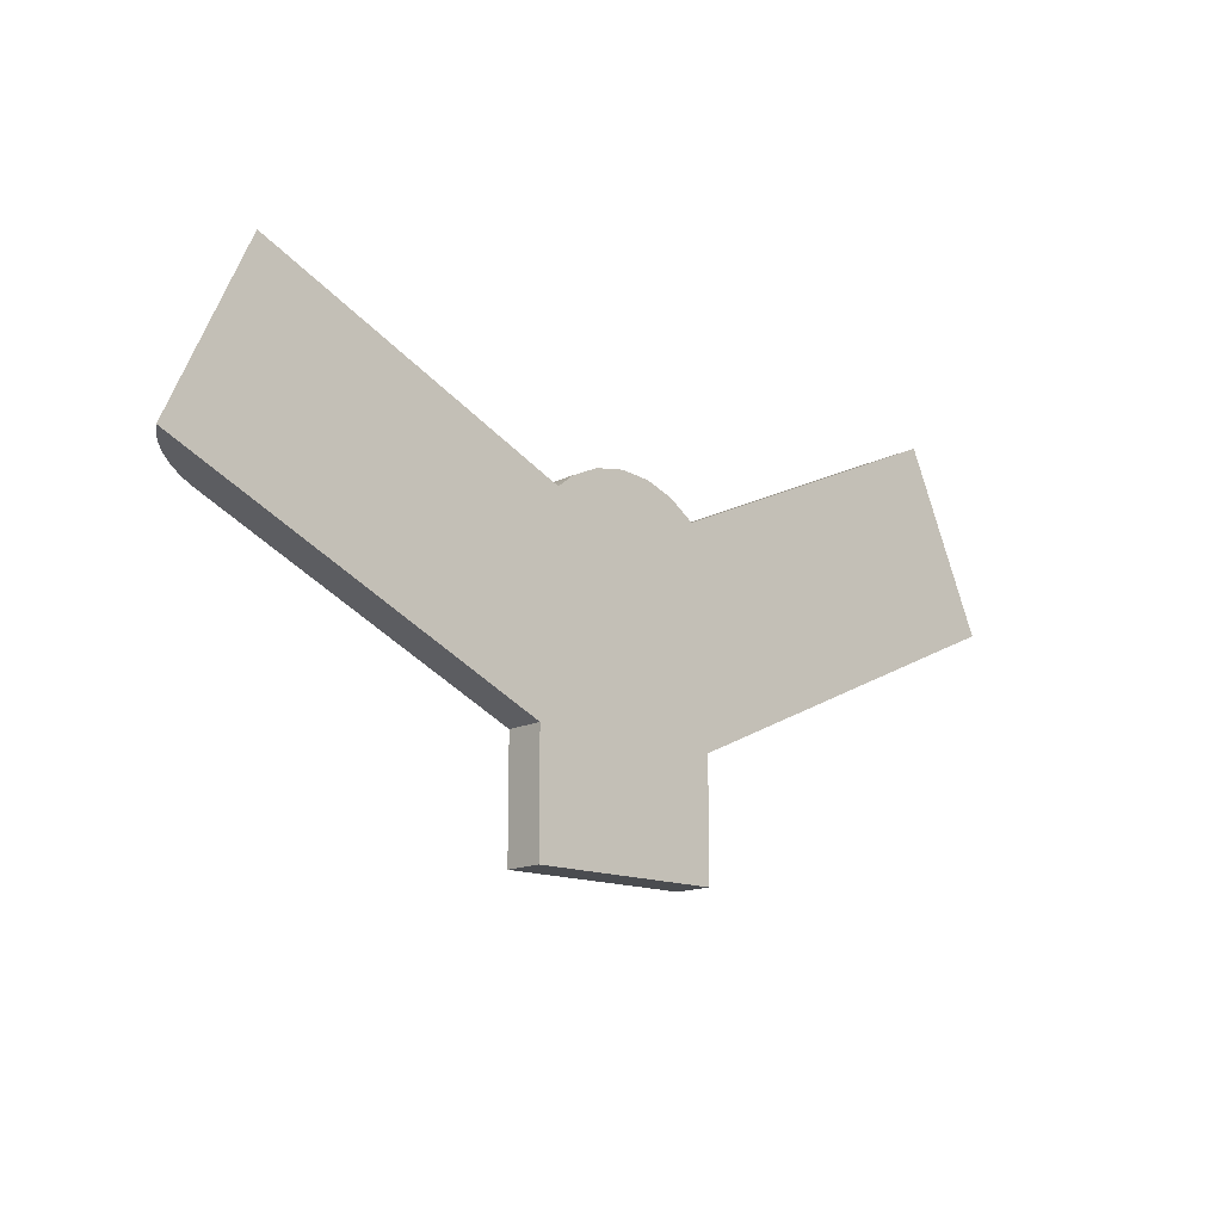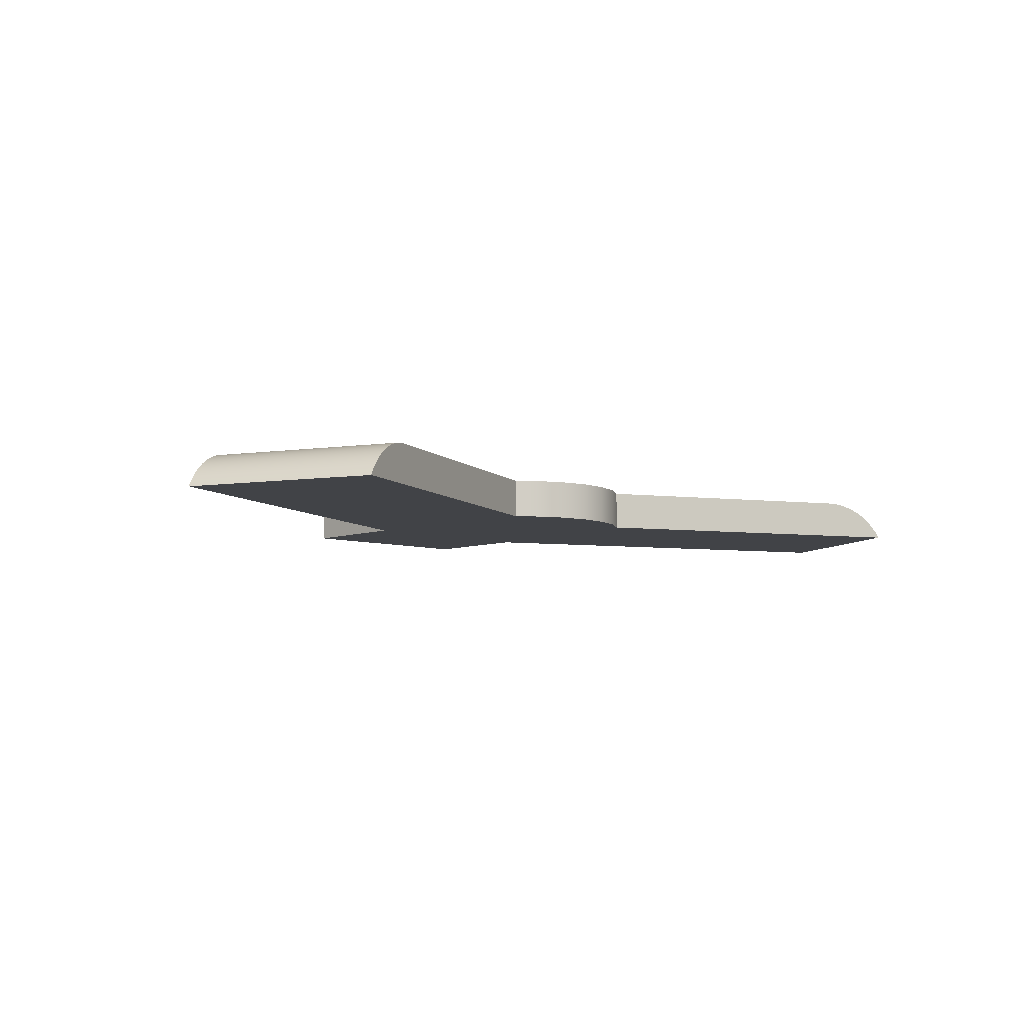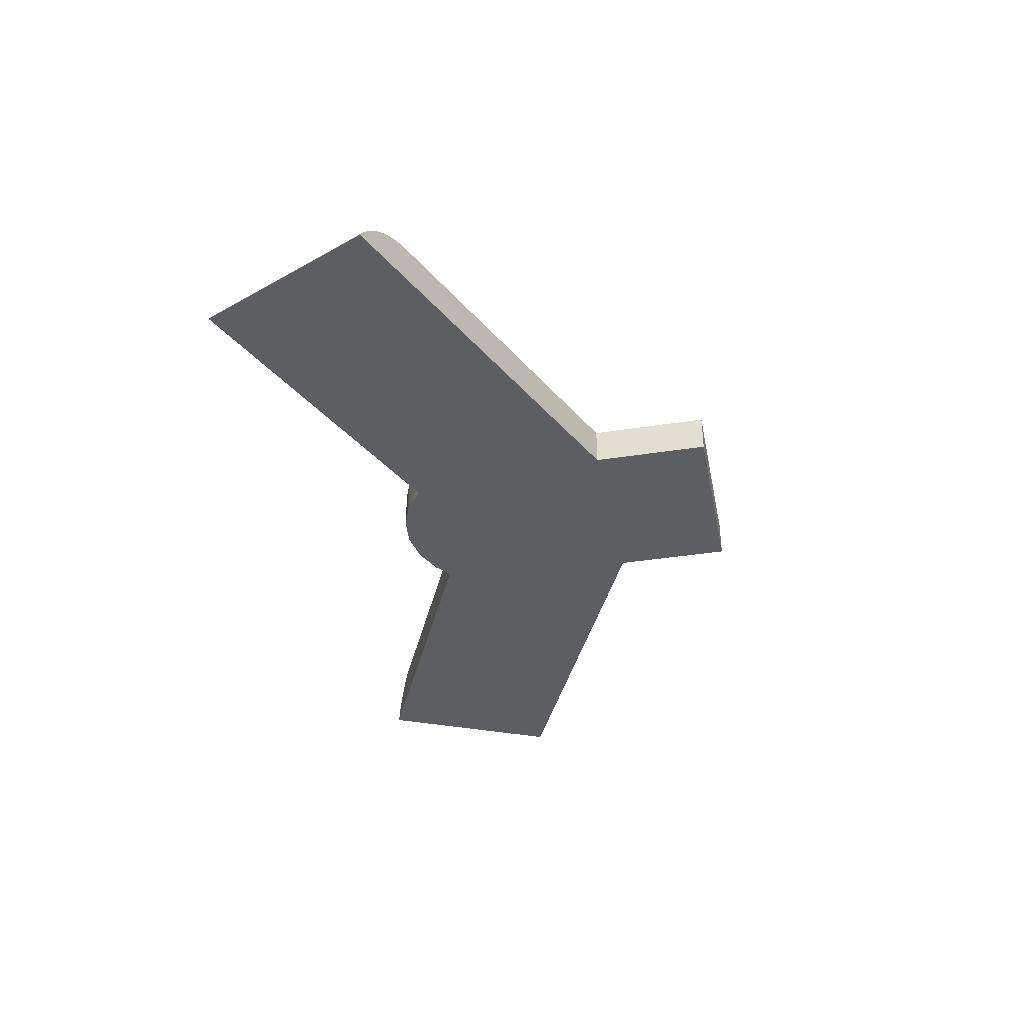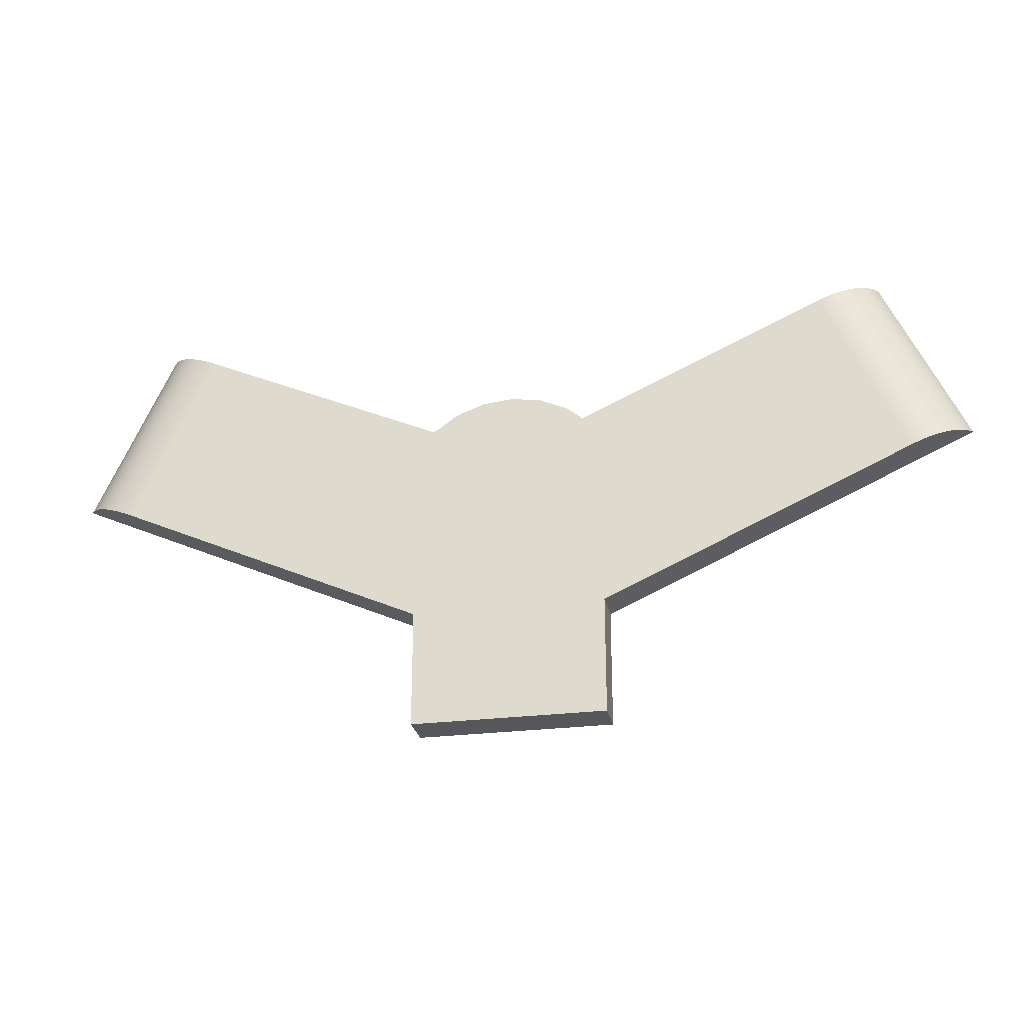
<metadata>
{"format":"obj","ext":"obj","renderer":"f3d","projection":"perspective","resolution":1024,"background":"white","views":[{"elev":-14.7,"azim":-42.7,"up":"+Z"},{"elev":-7.0,"azim":-42.9,"up":"+Y"},{"elev":-38.1,"azim":101.2,"up":"+Y"},{"elev":-26.5,"azim":-168.7,"up":"+Z"}]}
</metadata>
<code>
v -0.1101 -0.6014 -0.03887
v 0.106 -0.6014 -0.03887
v -0.1101 -0.6014 -0.01739
v 0.106 -0.6014 -0.01739
v -0.1131 -0.6014 -0.05169
v -0.1005 -0.6014 -0.07929
v 0.1091 -0.6014 0.01692
v -0.1049 -0.6014 0.03694
v -0.1154 -0.6014 0.008469
v -0.08111 -0.6014 -0.1027
v 0.09645 -0.6014 0.04451
v 0.1114 -0.6014 -0.04324
v -0.08729 -0.6014 0.0617
v -0.1093 -0.6014 -0.1503
v -0.1182 -0.6014 -0.02176
v -0.05634 -0.6014 -0.1202
v -0.1093 -0.6014 -0.2799
v 0.07707 -0.6014 0.06789
v 0.3624 -0.6014 0.203
v 0.1008 -0.6014 -0.07171
v 0.1142 -0.6014 -0.01301
v -0.3664 -0.6014 0.203
v -0.08884 -0.6014 0.07764
v -0.08038 -0.6014 0.06743
v -0.02787 -0.6014 -0.1308
v 0.1053 -0.6014 -0.2799
v 0.05231 -0.6014 0.08545
v 0.08568 -0.6014 0.07804
v 0.08326 -0.6014 -0.09648
v 0.1053 -0.6014 -0.1503
v 0.4513 -0.6014 0.005989
v -0.07103 -0.6014 0.0924
v -0.06392 -0.6014 0.08108
v -0.1093 -0.6096 -0.2799
v 0.002357 -0.6014 -0.1336
v 0.1053 -0.6096 -0.2799
v 0.02384 -0.6014 0.09601
v 0.05855 -0.6014 0.09728
v 0.3692 -0.6017 0.2061
v 0.05988 -0.6014 -0.1159
v -0.3732 -0.6017 0.2061
v -0.07103 -0.6096 0.0924
v -0.03632 -0.6014 0.09374
v -0.4554 -0.6014 0.005989
v -0.1093 -0.6096 -0.1503
v 0.03229 -0.6014 -0.1285
v -0.00639 -0.6014 0.09884
v 0.02681 -0.6014 0.109
v 0.05855 -0.6096 0.09728
v 0.376 -0.6027 0.2091
v 0.4581 -0.6017 0.00907
v -0.38 -0.6027 0.2091
v -0.08884 -0.6096 0.07764
v -0.04027 -0.6014 0.1065
v -0.4622 -0.6017 0.00907
v -0.1093 -0.6446 -0.1503
v -0.4552 -0.6096 0.005915
v 0.0934 -0.6446 -0.2799
v 0.1053 -0.6096 -0.1503
v 0.02681 -0.6096 0.109
v 0.08568 -0.6096 0.07804
v 0.3826 -0.6043 0.2121
v 0.4649 -0.6027 0.01213
v -0.3867 -0.6043 0.2121
v -0.3663 -0.6096 0.2029
v 0.106 -0.6096 -0.01739
v -0.08884 -0.6446 0.07764
v -0.04027 -0.6096 0.1065
v -0.006893 -0.6014 0.1122
v -0.469 -0.6027 0.01213
v -0.1093 -0.6446 -0.2766
v -0.5141 -0.6446 0.03252
v -0.4884 -0.6095 0.02092
v -0.4615 -0.6099 0.008773
v 0.1053 -0.6446 -0.2799
v -0.09744 -0.6446 -0.2799
v 0.4512 -0.6096 0.005915
v 0.1053 -0.6446 -0.1503
v -0.006893 -0.6096 0.1122
v 0.05855 -0.6446 0.09728
v 0.3622 -0.6096 0.2029
v 0.02681 -0.6446 0.109
v 0.3892 -0.6066 0.2151
v 0.4716 -0.6043 0.01514
v -0.3932 -0.6066 0.2151
v -0.3995 -0.6095 0.2179
v -0.3726 -0.6099 0.2058
v -0.0971 -0.6096 0.0708
v -0.07103 -0.6446 0.0924
v -0.4242 -0.6429 0.2291
v -0.4756 -0.6043 0.01514
v -0.1093 -0.6446 -0.2799
v -0.09744 -0.6446 -0.2766
v -0.5132 -0.6429 0.03209
v -0.434 -0.6446 0.2335
v -0.4821 -0.6066 0.01808
v -0.4676 -0.6108 0.01154
v 0.1053 -0.6446 -0.2766
v 0.0934 -0.6446 -0.2766
v 0.4844 -0.6095 0.02092
v 0.4575 -0.6099 0.008773
v 0.5101 -0.6446 0.03252
v -0.006893 -0.6446 0.1122
v 0.08617 -0.6096 0.07769
v 0.08568 -0.6446 0.07804
v 0.3955 -0.6095 0.2179
v 0.3685 -0.6099 0.2058
v 0.4781 -0.6066 0.01808
v -0.3787 -0.6108 0.2085
v -0.1101 -0.6096 -0.01739
v -0.4252 -0.6446 0.2295
v -0.4205 -0.6375 0.2274
v -0.04027 -0.6446 0.1065
v -0.5193 -0.6383 0.03488
v -0.5094 -0.6375 0.03041
v -0.523 -0.6446 0.03651
v -0.4737 -0.6123 0.01426
v 0.4636 -0.6108 0.01154
v 0.5091 -0.6429 0.03209
v 0.4211 -0.6446 0.2295
v 0.1078 -0.6096 0.05163
v 0.4202 -0.6429 0.2291
v 0.3747 -0.6108 0.2085
v -0.3847 -0.6123 0.2112
v -0.1167 -0.6096 0.04318
v -0.4164 -0.6325 0.2255
v -0.4304 -0.6383 0.2319
v -0.5053 -0.6325 0.02854
v -0.4055 -0.613 0.2206
v -0.4795 -0.6143 0.01691
v 0.4696 -0.6123 0.01426
v 0.5054 -0.6375 0.03041
v 0.5189 -0.6446 0.03651
v 0.43 -0.6446 0.2335
v 0.08617 -0.6446 0.07769
v 0.106 -0.6096 -0.03887
v 0.4165 -0.6375 0.2274
v 0.3807 -0.6123 0.2112
v -0.3906 -0.6143 0.2139
v -0.1118 -0.6096 -0.0864
v -0.4118 -0.6279 0.2235
v -0.4263 -0.6323 0.23
v -0.5152 -0.6323 0.03302
v -0.5008 -0.6279 0.0265
v -0.4945 -0.613 0.02365
v -0.4852 -0.6169 0.01948
v 0.4015 -0.613 0.2206
v 0.4755 -0.6143 0.01691
v 0.5013 -0.6325 0.02854
v 0.5153 -0.6383 0.03488
v 0.4264 -0.6383 0.2319
v 0.1126 -0.6096 -0.07796
v 0.4123 -0.6325 0.2255
v 0.3866 -0.6143 0.2139
v -0.3963 -0.6169 0.2165
v -0.1259 -0.6096 -0.05564
v -0.1101 -0.6096 -0.03887
v -0.407 -0.6238 0.2213
v -0.4959 -0.6238 0.02429
v -0.4113 -0.617 0.2232
v -0.4907 -0.6201 0.02195
v 0.4904 -0.613 0.02365
v 0.4812 -0.6169 0.01948
v 0.4967 -0.6279 0.0265
v 0.5112 -0.6323 0.03302
v 0.09306 -0.6096 -0.1056
v 0.1219 -0.6096 0.02086
v 0.4222 -0.6323 0.23
v 0.4078 -0.6279 0.2235
v 0.3923 -0.6169 0.2165
v -0.4018 -0.6201 0.2189
v -0.1285 -0.6096 0.01144
v -0.0902 -0.6096 -0.1125
v -0.4217 -0.6267 0.2279
v -0.5106 -0.6267 0.03095
v -0.5002 -0.617 0.02625
v 0.4072 -0.617 0.2232
v 0.4867 -0.6201 0.02195
v 0.4919 -0.6238 0.02429
v 0.067 -0.6096 -0.1272
v 0.1244 -0.6096 -0.04622
v 0.4029 -0.6238 0.2213
v 0.3977 -0.6201 0.2189
v -0.1316 -0.6096 -0.02226
v -0.4167 -0.6216 0.2257
v -0.5056 -0.6216 0.02868
v 0.4962 -0.617 0.02625
v 0.5066 -0.6267 0.03095
v 0.4177 -0.6267 0.2279
v 0.03623 -0.6096 -0.1413
v 0.1276 -0.6096 -0.01251
v -0.06259 -0.6096 -0.1321
v 0.4126 -0.6216 0.2257
v 0.5016 -0.6216 0.02868
v 0.00286 -0.6096 -0.147
v -0.03085 -0.6096 -0.1438
f 6 5 14
f 10 6 17
f 7 19 11
f 8 22 9
f 13 23 8
f 5 15 14
f 17 6 14
f 15 9 22
f 16 10 26
f 26 10 17
f 11 28 18
f 19 28 11
f 21 19 7
f 20 30 12
f 21 12 31
f 23 22 8
f 32 23 13
f 24 32 13
f 15 22 14
f 17 14 34
f 25 16 26
f 26 17 36
f 18 38 27
f 28 38 18
f 19 39 28
f 19 21 31
f 20 29 26
f 31 12 30
f 30 20 26
f 22 23 41
f 33 32 24
f 44 14 22
f 45 34 14
f 34 36 17
f 35 25 26
f 26 36 30
f 27 48 37
f 38 48 27
f 39 50 28
f 19 31 39
f 29 40 26
f 31 30 51
f 41 23 52
f 22 41 44
f 54 32 33
f 43 54 33
f 44 55 14
f 45 56 34
f 45 14 57
f 34 58 36
f 46 35 26
f 59 30 36
f 37 48 47
f 50 62 28
f 39 51 50
f 51 39 31
f 40 46 26
f 51 30 63
f 52 23 64
f 41 52 55
f 55 44 41
f 53 65 23
f 69 54 43
f 47 69 43
f 55 70 14
f 71 34 56
f 56 45 72
f 73 57 14
f 57 74 45
f 75 36 58
f 58 34 76
f 59 77 30
f 59 36 78
f 48 69 47
f 61 28 81
f 62 83 28
f 50 63 62
f 63 50 51
f 63 30 84
f 64 23 85
f 52 64 70
f 70 55 52
f 86 23 65
f 65 53 87
f 53 67 90
f 70 91 14
f 92 34 71
f 71 56 93
f 94 72 45
f 56 72 95
f 57 73 74
f 96 73 14
f 74 97 45
f 75 98 36
f 58 99 75
f 92 76 34
f 76 93 58
f 100 30 77
f 77 59 101
f 98 78 36
f 78 102 59
f 106 81 28
f 81 107 61
f 83 106 28
f 62 84 83
f 84 62 63
f 84 30 108
f 85 23 86
f 64 85 91
f 91 70 64
f 65 87 86
f 87 53 109
f 89 99 67
f 111 90 67
f 112 53 90
f 91 96 14
f 92 71 76
f 93 56 67
f 93 76 71
f 94 114 72
f 115 94 45
f 116 95 72
f 111 56 95
f 74 73 97
f 73 96 86
f 97 117 45
f 98 75 99
f 99 58 93
f 108 30 100
f 77 101 100
f 101 59 118
f 98 99 78
f 119 59 102
f 102 78 120
f 105 99 80
f 61 122 105
f 80 99 82
f 81 106 107
f 107 123 61
f 82 99 103
f 83 108 106
f 108 83 84
f 85 86 96
f 96 91 85
f 87 109 86
f 109 53 124
f 99 93 67
f 113 99 89
f 111 95 90
f 67 56 111
f 126 53 112
f 112 90 127
f 116 72 114
f 115 114 94
f 128 115 45
f 95 116 127
f 97 73 117
f 86 129 73
f 117 130 45
f 100 106 108
f 101 118 100
f 118 59 131
f 78 99 105
f 132 59 119
f 102 133 119
f 120 78 105
f 134 102 120
f 103 99 113
f 120 105 122
f 137 122 61
f 107 106 123
f 123 138 61
f 109 124 86
f 124 53 139
f 127 90 95
f 141 53 126
f 126 112 142
f 142 112 127
f 114 127 116
f 143 114 115
f 128 143 115
f 144 128 45
f 73 145 117
f 145 73 129
f 86 124 129
f 130 146 45
f 117 145 130
f 106 100 147
f 118 131 100
f 131 59 148
f 149 59 132
f 132 119 150
f 150 119 133
f 133 102 134
f 134 120 151
f 122 151 120
f 137 151 122
f 153 137 61
f 123 106 138
f 138 154 61
f 139 53 155
f 124 139 129
f 158 53 141
f 141 126 142
f 127 114 142
f 143 142 114
f 144 143 128
f 159 144 45
f 129 160 145
f 146 161 45
f 130 145 146
f 162 147 100
f 106 147 138
f 100 131 162
f 148 59 163
f 131 148 162
f 164 59 149
f 149 132 165
f 165 132 150
f 150 133 151
f 134 151 133
f 168 151 137
f 153 168 137
f 169 153 61
f 154 170 61
f 138 147 154
f 155 53 171
f 139 155 129
f 171 53 158
f 158 141 174
f 174 141 142
f 142 143 174
f 175 143 144
f 159 175 144
f 161 159 45
f 176 145 160
f 129 155 160
f 146 176 161
f 145 176 146
f 147 162 177
f 163 59 178
f 148 163 162
f 179 59 164
f 164 149 165
f 165 150 168
f 151 168 150
f 169 168 153
f 182 169 61
f 170 183 61
f 154 147 170
f 155 171 160
f 171 158 185
f 185 158 174
f 175 174 143
f 186 175 159
f 161 186 159
f 160 185 176
f 176 186 161
f 187 177 162
f 147 177 170
f 178 59 179
f 163 178 187
f 162 163 187
f 179 164 188
f 188 164 165
f 168 189 165
f 189 168 169
f 182 189 169
f 183 182 61
f 170 177 183
f 160 171 185
f 185 174 186
f 175 186 174
f 186 176 185
f 177 187 193
f 178 179 194
f 187 178 194
f 194 179 188
f 188 165 189
f 193 189 182
f 183 193 182
f 177 193 183
f 194 193 187
f 188 189 194
f 193 194 189
f 1 5 3
f 3 5 1
f 6 1 2
f 2 1 6
f 4 7 2
f 2 7 4
f 3 8 4
f 4 8 3
f 5 1 6
f 6 1 5
f 5 9 3
f 3 9 5
f 6 2 10
f 10 2 6
f 4 11 7
f 7 11 4
f 12 2 7
f 7 2 12
f 3 9 8
f 8 9 3
f 4 8 13
f 13 8 4
f 14 5 6
f 9 5 15
f 15 5 9
f 10 2 16
f 16 2 10
f 17 6 10
f 4 18 11
f 11 18 4
f 11 19 7
f 20 2 12
f 12 2 20
f 12 7 21
f 21 7 12
f 9 22 8
f 8 23 13
f 4 13 24
f 24 13 4
f 14 15 5
f 14 6 17
f 22 9 15
f 16 2 25
f 25 2 16
f 26 10 16
f 17 10 26
f 4 27 18
f 18 27 4
f 18 28 11
f 11 28 19
f 7 19 21
f 29 2 20
f 20 2 29
f 12 30 20
f 31 12 21
f 8 22 23
f 13 23 32
f 13 32 24
f 4 24 33
f 33 24 4
f 14 22 15
f 34 14 17
f 25 2 35
f 35 2 25
f 26 16 25
f 36 17 26
f 4 37 27
f 27 37 4
f 27 38 18
f 18 38 28
f 28 39 19
f 31 21 19
f 40 2 29
f 29 2 40
f 26 29 20
f 30 12 31
f 26 20 30
f 41 23 22
f 23 42 32
f 32 42 23
f 24 32 33
f 4 33 43
f 43 33 4
f 22 14 44
f 14 34 45
f 17 36 34
f 35 2 46
f 46 2 35
f 26 25 35
f 30 36 26
f 4 47 37
f 37 47 4
f 37 48 27
f 27 48 38
f 49 28 38
f 38 28 49
f 28 50 39
f 39 31 19
f 46 2 40
f 40 2 46
f 26 40 29
f 51 30 31
f 52 23 41
f 44 41 22
f 42 23 53
f 53 23 42
f 42 54 32
f 32 54 42
f 33 32 54
f 33 54 43
f 4 43 47
f 47 43 4
f 14 55 44
f 57 14 45
f 26 35 46
f 36 30 59
f 47 48 37
f 60 38 48
f 48 38 60
f 28 49 61
f 61 49 28
f 38 60 49
f 49 60 38
f 28 62 50
f 50 51 39
f 31 39 51
f 26 46 40
f 63 30 51
f 64 23 52
f 55 52 41
f 41 44 55
f 23 65 53
f 66 53 42
f 42 53 66
f 53 42 67
f 54 42 68
f 68 42 54
f 43 54 69
f 43 69 47
f 14 70 55
f 14 57 73
f 30 77 59
f 47 69 48
f 48 79 60
f 60 79 48
f 66 49 61
f 61 49 66
f 49 61 80
f 81 28 61
f 60 49 82
f 66 60 49
f 49 60 66
f 28 83 62
f 62 63 50
f 51 50 63
f 84 30 63
f 85 23 64
f 70 64 52
f 52 55 70
f 65 23 86
f 66 88 53
f 53 88 66
f 66 42 68
f 68 42 66
f 89 67 42
f 42 68 89
f 68 69 54
f 54 69 68
f 14 91 70
f 74 73 57
f 14 73 96
f 77 30 100
f 79 48 69
f 69 48 79
f 79 60 103
f 66 79 60
f 60 79 66
f 66 61 104
f 104 61 66
f 105 80 61
f 80 82 49
f 28 81 106
f 82 103 60
f 28 106 83
f 83 84 62
f 63 62 84
f 108 30 84
f 86 23 85
f 91 85 64
f 64 70 91
f 86 87 65
f 110 88 66
f 66 88 110
f 66 68 79
f 79 68 66
f 113 89 68
f 69 68 79
f 79 68 69
f 14 96 91
f 72 114 94
f 97 73 74
f 86 96 73
f 100 30 108
f 100 101 77
f 103 113 79
f 61 104 105
f 66 104 121
f 121 104 66
f 107 106 81
f 106 108 83
f 84 83 108
f 96 86 85
f 85 91 96
f 86 109 87
f 110 125 88
f 88 125 110
f 68 79 113
f 90 95 111
f 127 90 112
f 114 72 116
f 94 114 115
f 127 116 95
f 117 73 97
f 73 129 86
f 108 106 100
f 100 118 101
f 119 133 102
f 135 105 104
f 66 121 136
f 136 121 66
f 123 106 107
f 86 124 109
f 140 125 110
f 110 125 140
f 95 90 127
f 142 112 126
f 127 112 142
f 116 127 114
f 115 114 143
f 115 143 128
f 117 145 73
f 129 73 145
f 129 124 86
f 130 145 117
f 147 100 106
f 100 131 118
f 150 119 132
f 133 119 150
f 151 120 134
f 152 136 121
f 121 136 152
f 120 151 122
f 122 151 137
f 138 106 123
f 129 139 124
f 156 125 140
f 140 125 156
f 157 140 110
f 110 140 157
f 142 126 141
f 142 114 127
f 114 142 143
f 128 143 144
f 145 160 129
f 146 145 130
f 100 147 162
f 138 147 106
f 162 131 100
f 162 148 131
f 165 132 149
f 150 132 165
f 151 133 150
f 133 151 134
f 166 136 152
f 152 136 166
f 152 121 167
f 167 121 152
f 137 151 168
f 137 168 153
f 154 147 138
f 129 155 139
f 156 172 125
f 125 172 156
f 140 157 173
f 173 157 140
f 174 141 158
f 142 141 174
f 174 143 142
f 144 143 175
f 144 175 159
f 160 145 176
f 160 155 129
f 161 176 146
f 146 176 145
f 177 162 147
f 162 163 148
f 165 149 164
f 168 150 165
f 150 168 151
f 180 136 166
f 166 136 180
f 152 167 181
f 181 167 152
f 153 168 169
f 170 147 154
f 160 171 155
f 172 156 184
f 184 156 172
f 173 157 136
f 136 157 173
f 185 158 171
f 174 158 185
f 143 174 175
f 159 175 186
f 159 186 161
f 176 185 160
f 161 186 176
f 162 177 187
f 170 177 147
f 187 178 163
f 187 163 162
f 188 164 179
f 165 164 188
f 165 189 168
f 190 136 180
f 180 136 190
f 181 167 191
f 191 167 181
f 169 168 189
f 169 189 182
f 183 177 170
f 185 171 160
f 173 136 192
f 192 136 173
f 186 174 185
f 174 186 175
f 185 176 186
f 193 187 177
f 194 179 178
f 194 178 187
f 188 179 194
f 189 165 188
f 195 136 190
f 190 136 195
f 182 189 193
f 182 193 183
f 183 193 177
f 192 136 196
f 196 136 192
f 187 193 194
f 194 189 188
f 196 136 195
f 195 136 196
f 189 194 193
f 34 56 45
f 36 58 34
f 67 42 53
f 56 34 71
f 72 45 56
f 45 74 57
f 58 36 75
f 76 34 58
f 78 36 59
f 80 61 49
f 82 49 60
f 87 53 65
f 42 67 89
f 90 67 53
f 89 68 42
f 71 34 92
f 93 56 71
f 45 72 94
f 95 72 56
f 45 97 74
f 36 98 75
f 75 99 58
f 34 76 92
f 58 93 76
f 101 59 77
f 36 78 98
f 59 102 78
f 103 60 79
f 61 80 105
f 49 82 80
f 61 107 81
f 60 103 82
f 109 53 87
f 67 99 89
f 67 90 111
f 90 53 112
f 68 89 113
f 76 71 92
f 67 56 93
f 71 76 93
f 45 94 115
f 72 95 116
f 95 56 111
f 45 117 97
f 99 75 98
f 93 58 99
f 118 59 101
f 78 99 98
f 102 59 119
f 120 78 102
f 79 113 103
f 105 104 61
f 80 99 105
f 105 122 61
f 82 99 80
f 61 123 107
f 103 99 82
f 124 53 109
f 113 79 68
f 67 93 99
f 89 99 113
f 111 56 67
f 112 53 126
f 45 115 128
f 45 130 117
f 131 59 118
f 105 99 78
f 119 59 132
f 105 78 120
f 120 102 134
f 113 99 103
f 104 105 135
f 122 105 120
f 61 122 137
f 61 138 123
f 139 53 124
f 126 53 141
f 45 128 144
f 45 146 130
f 148 59 131
f 132 59 149
f 134 102 133
f 61 137 153
f 61 154 138
f 155 53 139
f 141 53 158
f 45 144 159
f 45 161 146
f 163 59 148
f 149 59 164
f 61 153 169
f 61 170 154
f 171 53 155
f 158 53 171
f 45 159 161
f 178 59 163
f 164 59 179
f 61 169 182
f 61 183 170
f 179 59 178
f 61 182 183

</code>
